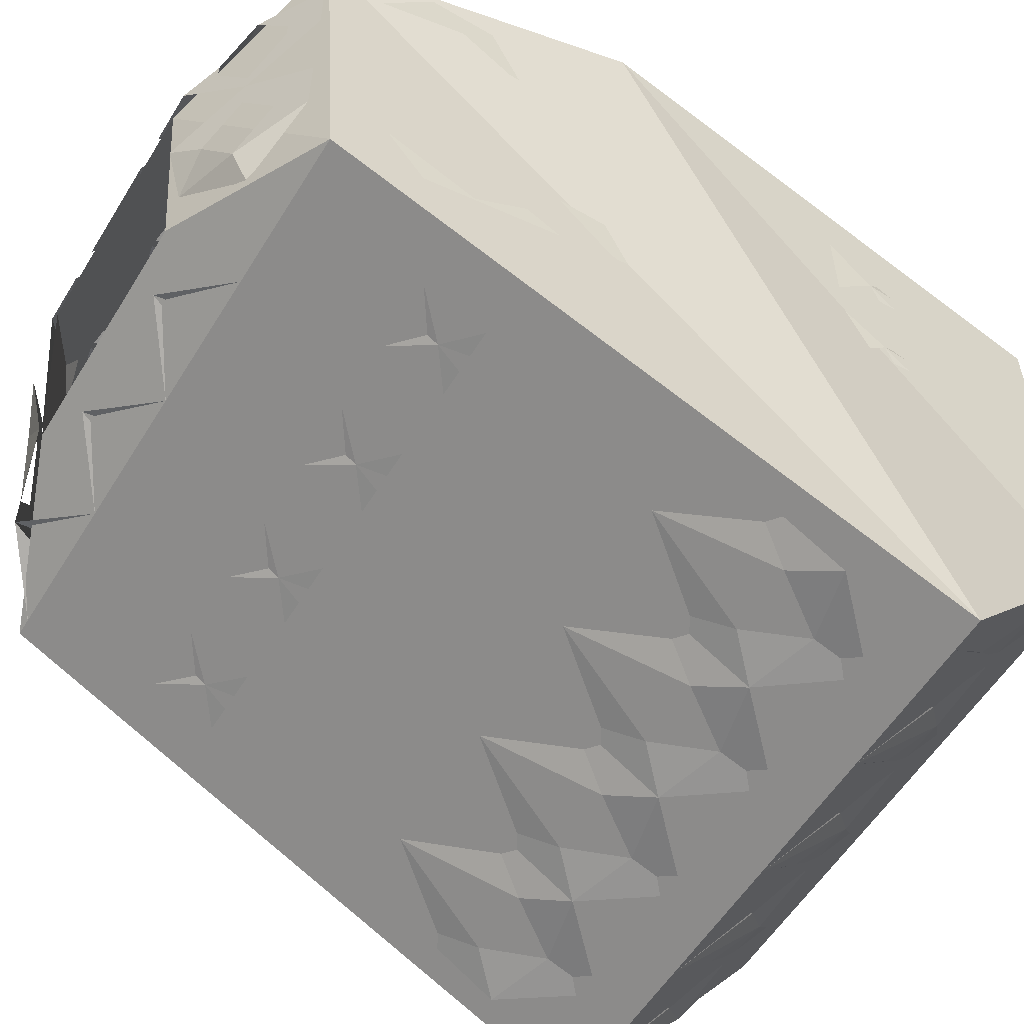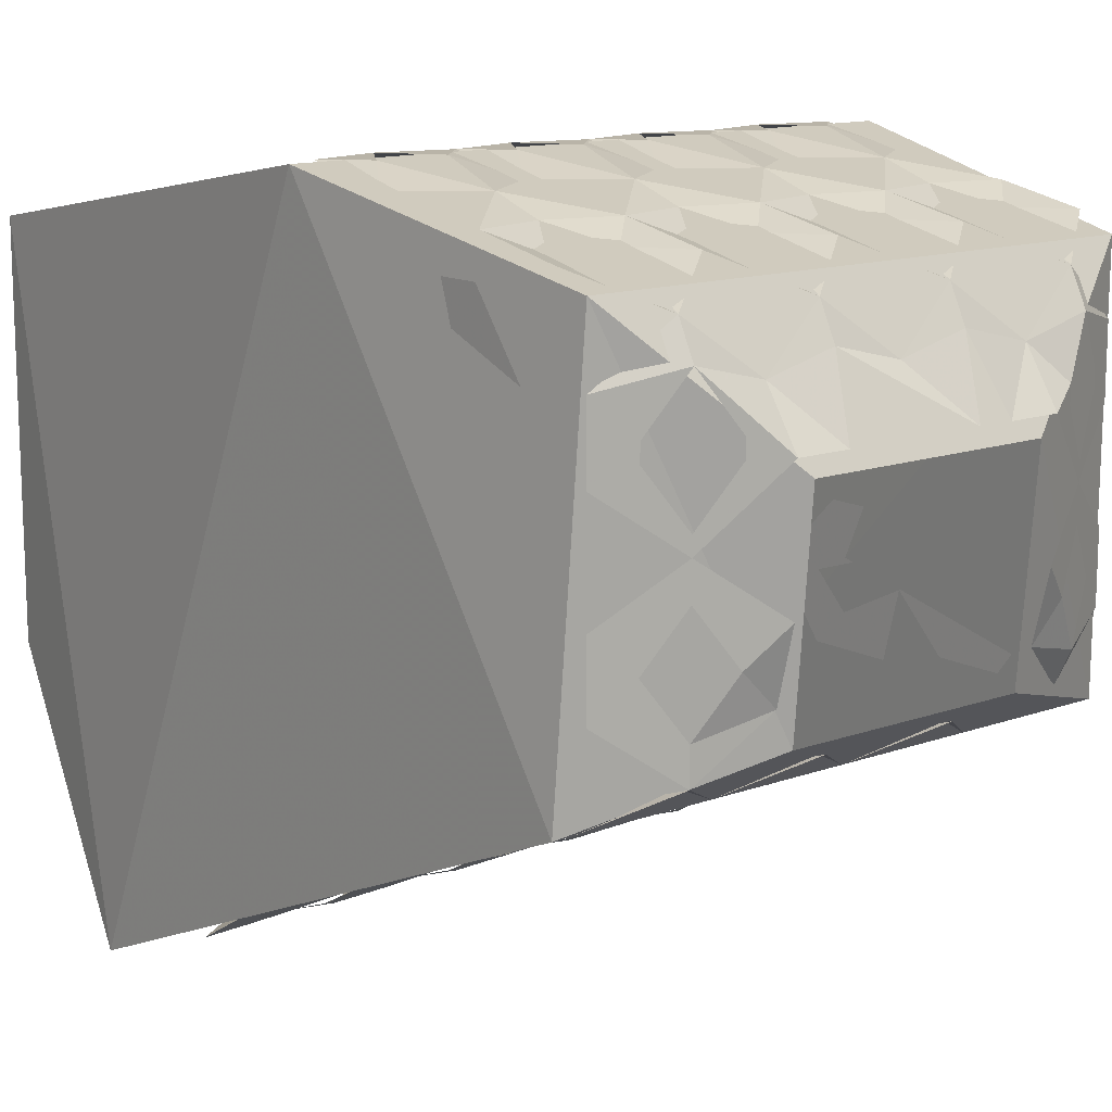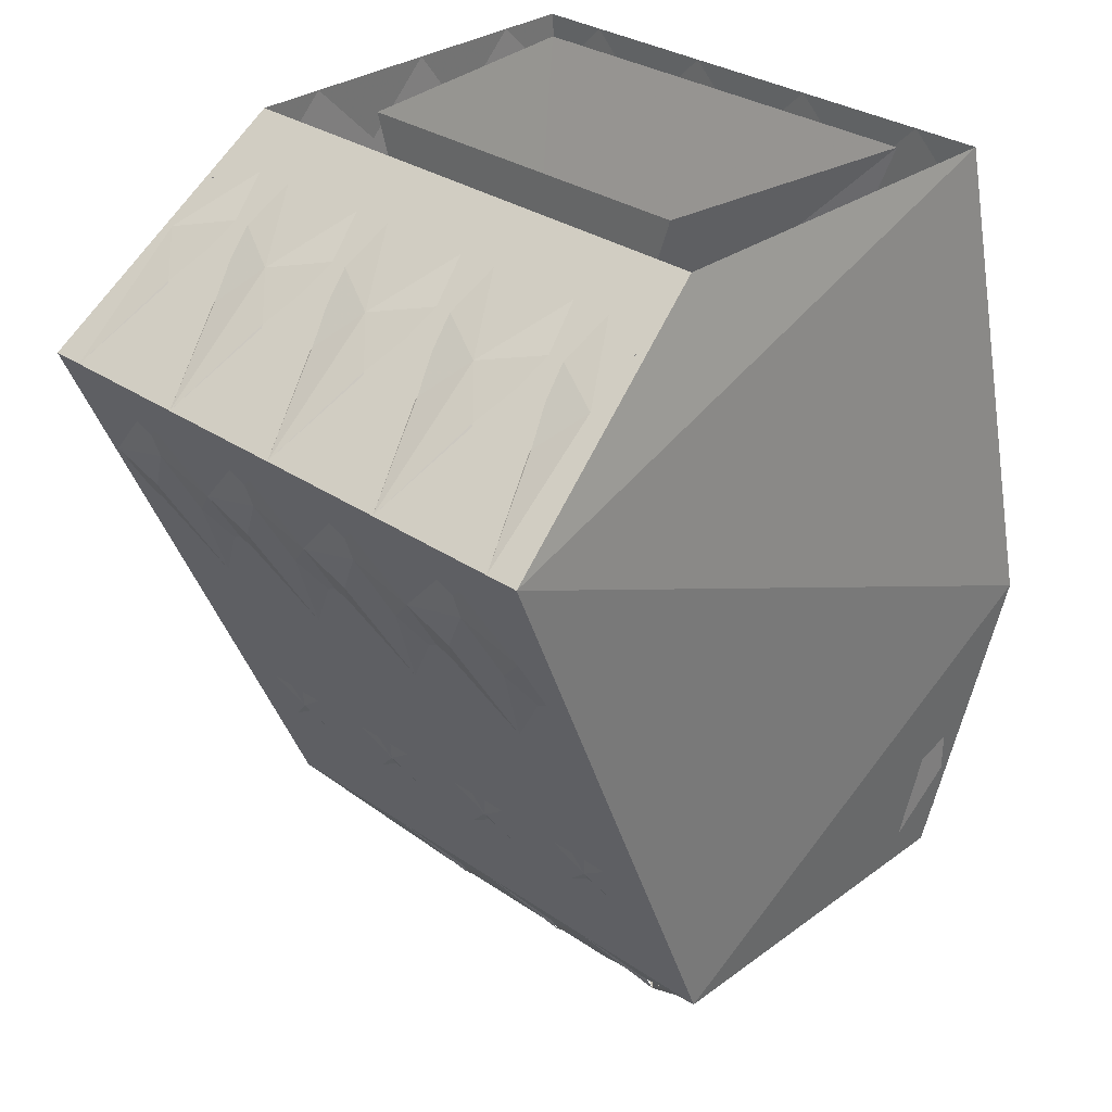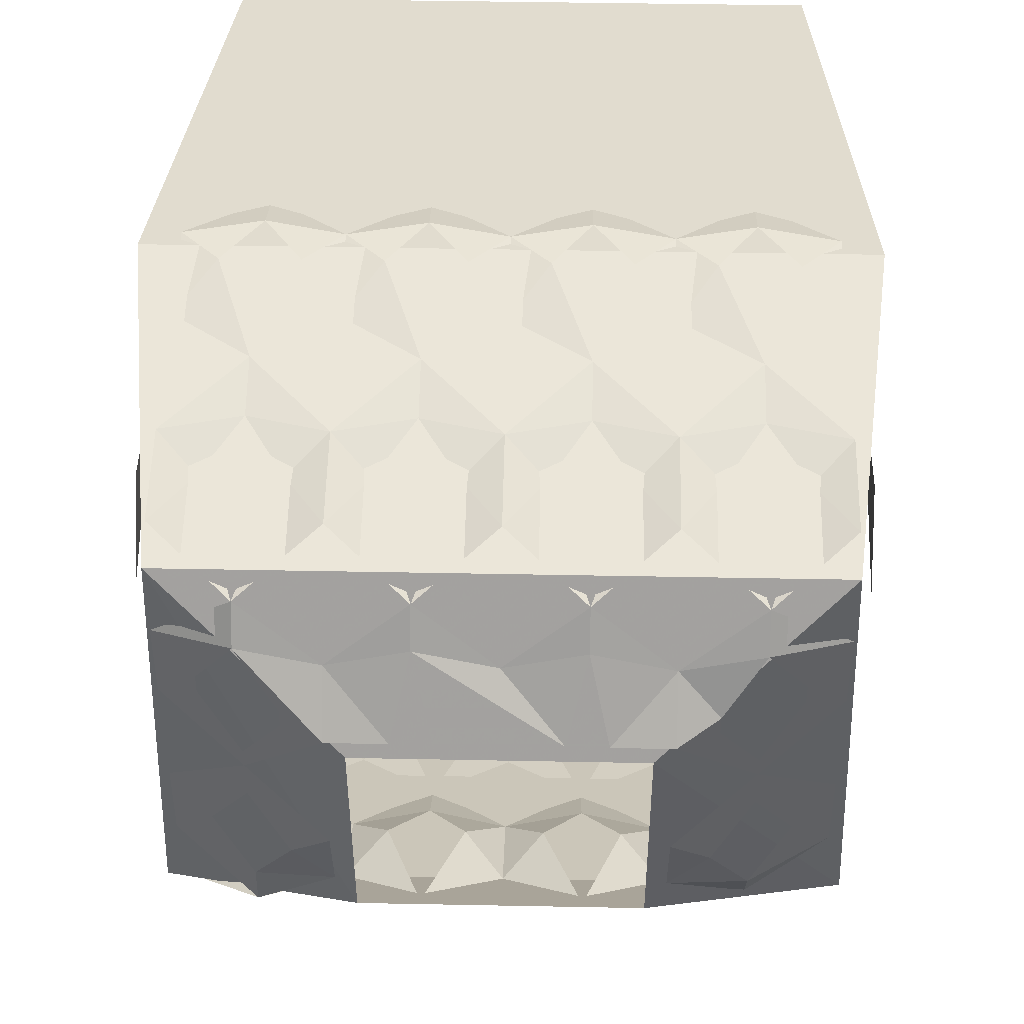
<metadata>
{"format":"obj","ext":"obj","renderer":"f3d","projection":"perspective","resolution":1024,"background":"white","views":[{"elev":-56.6,"azim":58.6,"up":"+Z"},{"elev":13.3,"azim":-39.3,"up":"+Z"},{"elev":30.7,"azim":-135.6,"up":"+Y"},{"elev":44.1,"azim":1.3,"up":"+Z"}]}
</metadata>
<code>
o unused/300
v 12 -123 5
v 9 -123 -8
v 12 -114 -8
v 14 -114 8
v -10 -123 5
v -12 -114 8
v -7 -123 -8
v -10 -114 -8
v 19 -143 16
v 19 -125 -26
v 17 -114 -12
v 17 -114 11
v 1 -143 16
v 1 -161 12
v 17 -161 12
v 18 -160 -11
v 1 -125 -26
v 1 -114 -12
v -15 -114 -12
v -17 -125 -26
v -15 -114 11
v -17 -143 16
v 1 -114 11
v -15 -161 12
v -6 -165 4
v 8 -165 4
v 1 -160 -11
v -16 -160 -11
v 8 -164 -8
v -6 -164 -8
v 1 -131 -24
v 5 -127 -25
v 5 -130 -24
v 3 -133 -23
v 1 -136 -21
v -1 -133 -23
v -3 -130 -24
v -3 -127 -25
v -7 -131 -24
v -5 -133 -23
v -7 -136 -21
v -9 -133 -23
v -11 -130 -24
v -11 -127 -25
v -15 -131 -24
v -13 -133 -23
v -15 -136 -21
v -11 -139 -20
v 9 -131 -24
v 7 -133 -23
v 9 -136 -21
v 5 -139 -20
v 13 -127 -25
v 13 -130 -24
v 11 -133 -23
v 13 -139 -20
v 17 -131 -24
v 15 -133 -23
v 17 -136 -21
v -3 -139 -20
v 1 -155 -13
v 5 -151 -15
v 5 -154 -13
v 3 -157 -11
v -1 -157 -11
v -3 -154 -13
v -3 -151 -15
v -7 -155 -13
v -5 -157 -11
v -7 -160 -11
v -9 -157 -11
v -11 -154 -13
v -11 -151 -15
v -15 -155 -13
v -13 -157 -11
v -15 -160 -11
v -11 -163 -9
v 9 -155 -13
v 7 -157 -11
v 9 -160 -11
v 5 -163 -9
v 13 -151 -15
v 13 -154 -13
v 11 -157 -11
v 13 -162 -9
v 17 -155 -13
v 15 -157 -11
v 17 -160 -11
v -3 -163 -9
v 1 -143 -18
v 5 -142 -18
v 3 -145 -17
v 1 -148 -16
v -1 -145 -17
v -3 -142 -18
v -7 -143 -18
v -5 -145 -17
v -7 -148 -16
v -9 -145 -17
v -11 -142 -18
v -15 -143 -18
v -13 -145 -17
v -15 -148 -16
v 9 -143 -18
v 7 -145 -17
v 9 -148 -16
v 13 -142 -18
v 11 -145 -17
v 17 -143 -18
v 15 -145 -17
v 17 -148 -16
v 1 -119 -19
v 5 -115 -13
v 5 -118 -17
v 3 -121 -21
v -1 -121 -21
v -3 -118 -17
v -3 -115 -13
v -7 -119 -19
v -5 -121 -21
v -7 -125 -26
v -9 -121 -21
v -11 -118 -17
v -11 -115 -13
v -15 -119 -19
v -13 -121 -21
v -15 -125 -26
v 9 -119 -19
v 7 -121 -21
v 9 -125 -26
v 13 -115 -13
v 13 -118 -17
v 11 -121 -21
v 17 -119 -19
v 15 -121 -21
v 17 -125 -26
v 17 -118 -4
v 17 -114 0
v 17 -117 0
v 17 -120 -2
v 17 -123 -4
v 17 -120 -7
v 17 -117 -8
v 17 -114 -8
v 17 -118 -12
v 17 -120 -10
v 17 -123 -12
v 17 -120 -15
v 17 -117 -16
v 17 -118 3
v 17 -120 2
v 17 -123 3
v 18 -126 0
v 17 -114 7
v 17 -117 7
v 17 -120 5
v 18 -126 7
v 17 -118 11
v 17 -120 9
v 17 -123 11
v 18 -126 -8
v 18 -130 -4
v 18 -129 0
v 18 -132 -2
v 18 -135 -4
v 18 -132 -7
v 18 -129 -8
v 18 -130 -12
v 18 -132 -10
v 18 -135 -12
v 18 -132 -15
v 18 -129 -16
v 18 -126 -16
v 18 -130 -20
v 18 -132 -18
v 18 -135 -20
v 18 -138 -16
v 18 -130 3
v 18 -132 2
v 18 -135 3
v 18 -138 0
v 18 -129 7
v 18 -132 5
v 18 -138 7
v 18 -130 11
v 18 -132 9
v 18 -135 11
v 18 -138 -8
v -15 -117 0
v -15 -114 0
v -15 -118 -4
v -15 -120 -2
v -15 -123 -4
v -16 -126 0
v -15 -118 3
v -15 -120 2
v -15 -123 3
v -15 -120 5
v -15 -117 7
v -15 -114 7
v -15 -118 11
v -15 -120 9
v -15 -123 11
v -16 -126 7
v -15 -117 -8
v -15 -114 -8
v -15 -118 -12
v -15 -120 -10
v -15 -123 -12
v -16 -126 -8
v -15 -120 -7
v -16 -129 0
v -16 -130 -4
v -16 -132 -2
v -16 -135 -4
v -16 -138 0
v -16 -130 3
v -16 -132 2
v -16 -135 3
v -16 -132 5
v -16 -129 7
v -16 -130 11
v -16 -132 9
v -16 -135 11
v -16 -138 7
v -16 -129 -8
v -16 -130 -12
v -16 -132 -10
v -16 -135 -12
v -16 -138 -8
v -16 -132 -7
v 5 -129 13
v 5 -126 13
v 1 -130 13
v 3 -132 14
v 1 -135 14
v 5 -138 15
v 9 -130 13
v 7 -132 14
v 9 -135 14
v 11 -132 14
v 13 -129 13
v 13 -126 13
v 17 -130 13
v 15 -132 14
v 17 -135 14
v 13 -138 15
v -11 -129 13
v -11 -126 13
v -15 -130 13
v -13 -132 14
v -15 -135 14
v -11 -138 15
v -7 -130 13
v -9 -132 14
v -7 -135 14
v -5 -132 14
v -3 -129 13
v -3 -126 13
v -1 -132 14
v -3 -138 15
v 5 -153 14
v 5 -150 15
v 1 -154 14
v 3 -156 13
v 1 -159 13
v 5 -162 11
v 9 -154 14
v 7 -156 13
v 9 -159 13
v 11 -156 13
v 13 -153 14
v 13 -150 15
v 17 -154 14
v 15 -156 13
v 17 -159 13
v 13 -162 11
v -11 -153 14
v -11 -150 15
v -15 -154 14
v -13 -156 13
v -15 -159 13
v -11 -162 11
v -7 -154 14
v -9 -156 13
v -7 -159 13
v -5 -156 13
v -3 -153 14
v -3 -150 15
v -1 -156 13
v -3 -162 11
v 5 -141 16
v 1 -142 16
v 3 -144 16
v 1 -147 15
v 9 -142 16
v 7 -144 16
v 9 -147 15
v 11 -144 16
v 13 -141 16
v 17 -142 16
v 15 -144 16
v 17 -147 15
v -11 -141 16
v -15 -142 16
v -13 -144 16
v -15 -147 15
v -7 -142 16
v -9 -144 16
v -7 -147 15
v -5 -144 16
v -3 -141 16
v -1 -144 16
v 5 -117 11
v 5 -114 11
v 1 -118 11
v 3 -120 11
v 1 -123 12
v 9 -118 11
v 7 -120 11
v 9 -123 12
v 11 -120 11
v 13 -117 11
v 13 -114 11
v 15 -120 11
v 17 -123 12
v -11 -117 11
v -11 -114 11
v -13 -120 11
v -15 -123 12
v -7 -118 11
v -9 -120 11
v -7 -123 12
v -5 -120 11
v -3 -117 11
v -3 -114 11
v -1 -120 11
v 1 -163 8
v 4 -165 5
v 5 -163 9
v 9 -163 8
v 6 -165 5
v 9 -165 5
v 11 -164 6
v 13 -163 9
v 17 -161 8
v 17 -161 4
v 15 -162 6
v 15 -162 5
v 13 -163 2
v 13 -163 1
v 11 -164 5
v -15 -161 8
v -15 -161 4
v -11 -163 9
v -7 -163 8
v -7 -165 5
v -4 -165 5
v -3 -163 9
v -2 -165 5
v -13 -162 6
v -13 -162 5
v -11 -163 2
v -11 -163 1
v -9 -164 5
v -9 -164 6
v -15 -161 -6
v -11 -163 -7
v -13 -162 -4
v -15 -161 -2
v -11 -163 -1
v -7 -165 -2
v -9 -164 -4
v -7 -164 -6
v 13 -163 -7
v 17 -161 -6
v 15 -162 -4
v 17 -161 -2
v 13 -163 -1
v 9 -165 -2
v 11 -164 -4
v 9 -164 -6
v 18 -141 13
v 18 -141 9
v 18 -142 5
v 18 -144 7
v 18 -147 5
v 18 -147 8
v 18 -143 11
v 18 -146 13
v 18 -141 -12
v 18 -141 -8
v 18 -143 -10
v 18 -146 -12
v 18 -147 -8
v -16 -141 9
v -16 -141 13
v -16 -142 5
v -16 -144 7
v -16 -147 5
v -16 -146 13
v -16 -143 11
v -16 -147 8
v -16 -141 -8
v -16 -141 -12
v -16 -143 -10
v -16 -146 -12
v -16 -147 -8
v 18 -151 12
v 18 -150 8
v 18 -153 10
v 18 -155 12
v 18 -158 8
v 18 -150 -11
v 18 -149 -7
v 18 -152 -9
v 18 -154 -11
v 18 -157 -7
v -16 -150 8
v -16 -151 12
v -16 -153 10
v -16 -155 12
v -16 -158 8
v -16 -149 -7
v -16 -150 -11
v -16 -152 -9
v -16 -154 -11
v -16 -157 -7
v 18 -142 -4
v 18 -144 -7
v 18 -147 -4
v -16 -142 -4
v -16 -144 -7
v -16 -147 -4
v 17 -123 -20
v 17 -120 -18
v -15 -120 -15
v -16 -126 -16
v -15 -117 -16
v -15 -120 -18
v -15 -123 -20
v -16 -129 -16
v -16 -130 -20
v -16 -132 -18
v -16 -135 -20
v -16 -138 -16
v -16 -132 -15
f 1 2 3
f 1 3 4
f 1 4 5
f 5 4 6
f 5 6 7
f 7 6 8
f 7 8 2
f 2 8 3
f 9 10 11
f 9 11 12
f 9 12 13
f 9 13 14
f 9 14 15
f 9 15 10
f 9 10 11
f 9 11 12
f 9 12 13
f 9 13 14
f 9 14 15
f 9 15 10
f 10 15 16
f 10 16 17
f 10 17 18
f 10 18 11
f 18 10 17
f 18 17 19
f 19 17 20
f 19 20 21
f 21 20 22
f 21 22 23
f 23 22 13
f 23 13 12
f 13 23 22
f 13 22 24
f 13 24 14
f 14 24 25
f 14 25 15
f 15 25 26
f 15 26 16
f 15 16 10
f 10 16 17
f 17 16 27
f 17 27 20
f 17 20 19
f 17 19 18
f 28 27 29
f 28 29 30
f 28 30 24
f 28 24 22
f 28 22 20
f 28 20 27
f 28 27 29
f 28 29 30
f 28 30 24
f 28 24 22
f 28 22 20
f 28 20 27
f 27 20 17
f 27 17 16
f 27 16 29
f 29 16 26
f 26 16 15
f 26 15 25
f 25 15 14
f 25 14 24
f 25 24 30
f 20 22 21
f 20 21 19
f 24 30 25
f 16 26 29
f 16 29 27
f 10 18 11
f 13 12 23
f 22 23 21
f 24 14 13
f 24 13 22
f 31 32 33
f 31 33 34
f 31 34 35
f 31 35 36
f 31 36 37
f 31 37 38
f 38 37 39
f 39 37 40
f 39 40 41
f 39 41 42
f 39 42 43
f 39 43 44
f 44 43 45
f 45 43 46
f 45 46 47
f 47 46 48
f 32 49 33
f 33 49 50
f 50 49 51
f 50 51 52
f 52 35 34
f 49 53 54
f 49 54 55
f 49 55 51
f 51 55 56
f 53 57 54
f 54 57 58
f 58 57 59
f 58 59 56
f 48 42 41
f 60 36 35
f 60 41 40
f 61 62 63
f 61 63 64
f 61 64 27
f 61 27 65
f 61 65 66
f 61 66 67
f 67 66 68
f 68 66 69
f 68 69 70
f 68 70 71
f 68 71 72
f 68 72 73
f 73 72 74
f 74 72 75
f 74 75 76
f 76 75 77
f 62 78 63
f 63 78 79
f 79 78 80
f 79 80 81
f 81 27 64
f 78 82 83
f 78 83 84
f 78 84 80
f 80 84 85
f 82 86 83
f 83 86 87
f 87 86 88
f 87 88 85
f 77 71 70
f 89 65 27
f 89 70 69
f 90 52 91
f 90 91 92
f 90 92 93
f 90 93 94
f 90 94 95
f 90 95 60
f 60 95 96
f 96 95 97
f 96 97 98
f 96 98 99
f 96 99 100
f 96 100 48
f 48 100 101
f 101 100 102
f 101 102 103
f 103 102 73
f 52 104 91
f 91 104 105
f 105 104 106
f 105 106 62
f 62 93 92
f 104 56 107
f 104 107 108
f 104 108 106
f 106 108 82
f 56 109 107
f 107 109 110
f 110 109 111
f 110 111 82
f 73 99 98
f 67 94 93
f 67 98 97
f 112 113 114
f 112 114 115
f 112 115 17
f 112 17 116
f 112 116 117
f 112 117 118
f 118 117 119
f 119 117 120
f 119 120 121
f 119 121 122
f 119 122 123
f 119 123 124
f 124 123 125
f 125 123 126
f 125 126 127
f 127 126 44
f 113 128 114
f 114 128 129
f 129 128 130
f 129 130 32
f 32 17 115
f 128 131 132
f 128 132 133
f 128 133 130
f 130 133 53
f 131 134 132
f 132 134 135
f 135 134 136
f 135 136 53
f 44 122 121
f 38 116 17
f 38 121 120
f 137 138 139
f 137 139 140
f 137 140 141
f 137 141 142
f 137 142 143
f 137 143 144
f 144 143 145
f 145 143 146
f 145 146 147
f 145 147 148
f 145 148 149
f 138 150 139
f 139 150 151
f 151 150 152
f 151 152 153
f 153 141 140
f 150 154 155
f 150 155 156
f 150 156 152
f 152 156 157
f 154 158 155
f 155 158 159
f 159 158 160
f 159 160 157
f 161 142 141
f 161 147 146
f 162 153 163
f 162 163 164
f 162 164 165
f 162 165 166
f 162 166 167
f 162 167 161
f 161 167 168
f 168 167 169
f 168 169 170
f 168 170 171
f 168 171 172
f 168 172 173
f 173 172 174
f 174 172 175
f 174 175 176
f 176 175 177
f 153 178 163
f 163 178 179
f 179 178 180
f 179 180 181
f 181 165 164
f 178 157 182
f 178 182 183
f 178 183 180
f 180 183 184
f 157 185 182
f 182 185 186
f 186 185 187
f 186 187 184
f 188 166 165
f 188 170 169
f 189 190 191
f 189 191 192
f 192 191 193
f 192 193 194
f 189 195 190
f 195 189 196
f 195 196 197
f 195 197 198
f 195 198 199
f 195 199 200
f 200 199 201
f 201 199 202
f 201 202 203
f 203 202 204
f 197 196 194
f 198 197 204
f 205 206 207
f 205 207 208
f 208 207 209
f 208 209 210
f 205 191 206
f 191 205 211
f 191 211 193
f 193 211 210
f 212 194 213
f 212 213 214
f 214 213 215
f 214 215 216
f 212 217 194
f 217 212 218
f 217 218 219
f 217 219 220
f 217 220 221
f 217 221 204
f 204 221 222
f 222 221 223
f 222 223 224
f 224 223 225
f 219 218 216
f 220 219 225
f 226 210 227
f 226 227 228
f 228 227 229
f 228 229 230
f 226 213 210
f 213 226 231
f 213 231 215
f 215 231 230
f 232 233 234
f 232 234 235
f 235 234 236
f 235 236 237
f 232 238 233
f 238 232 239
f 238 239 240
f 238 240 241
f 238 241 242
f 238 242 243
f 243 242 244
f 244 242 245
f 244 245 246
f 246 245 247
f 240 239 237
f 241 240 247
f 248 249 250
f 248 250 251
f 251 250 252
f 251 252 253
f 248 254 249
f 254 248 255
f 254 255 256
f 254 256 257
f 254 257 258
f 254 258 259
f 259 258 234
f 234 258 260
f 234 260 236
f 236 260 261
f 256 255 253
f 257 256 261
f 262 263 264
f 262 264 265
f 265 264 266
f 265 266 267
f 262 268 263
f 268 262 269
f 268 269 270
f 268 270 271
f 268 271 272
f 268 272 273
f 273 272 274
f 274 272 275
f 274 275 276
f 276 275 277
f 270 269 267
f 271 270 277
f 278 279 280
f 278 280 281
f 281 280 282
f 281 282 283
f 278 284 279
f 284 278 285
f 284 285 286
f 284 286 287
f 284 287 288
f 284 288 289
f 289 288 264
f 264 288 290
f 264 290 266
f 266 290 291
f 286 285 283
f 287 286 291
f 292 237 293
f 292 293 294
f 294 293 295
f 294 295 263
f 292 296 237
f 296 292 297
f 296 297 298
f 296 298 299
f 296 299 300
f 296 300 247
f 247 300 301
f 301 300 302
f 301 302 303
f 303 302 273
f 298 297 263
f 299 298 273
f 304 253 305
f 304 305 306
f 306 305 307
f 306 307 279
f 304 308 253
f 308 304 309
f 308 309 310
f 308 310 311
f 308 311 312
f 308 312 261
f 261 312 293
f 293 312 313
f 293 313 295
f 295 313 289
f 310 309 279
f 311 310 289
f 314 315 316
f 314 316 317
f 317 316 318
f 317 318 233
f 314 319 315
f 319 314 320
f 319 320 321
f 319 321 322
f 319 322 323
f 319 323 324
f 324 323 158
f 158 323 325
f 158 325 326
f 326 325 243
f 321 320 233
f 322 321 243
f 327 328 201
f 327 201 329
f 329 201 330
f 329 330 249
f 327 331 328
f 331 327 332
f 331 332 333
f 331 333 334
f 331 334 335
f 331 335 336
f 336 335 316
f 316 335 337
f 316 337 318
f 318 337 259
f 333 332 249
f 334 333 259
f 338 339 340
f 338 340 267
f 267 340 341
f 341 340 342
f 341 342 343
f 341 343 344
f 341 344 345
f 341 345 277
f 277 345 346
f 346 345 347
f 347 345 348
f 347 348 349
f 347 349 350
f 347 350 351
f 351 350 343
f 343 350 352
f 343 352 344
f 353 354 355
f 353 355 283
f 283 355 356
f 356 355 357
f 356 357 358
f 356 358 359
f 356 359 291
f 291 359 338
f 338 359 339
f 339 359 360
f 355 354 361
f 361 354 362
f 362 354 363
f 363 354 364
f 363 364 357
f 363 357 365
f 365 357 366
f 366 357 355
f 367 77 368
f 367 368 369
f 367 369 370
f 370 369 371
f 370 371 364
f 364 371 372
f 372 371 373
f 372 373 374
f 374 373 368
f 374 368 77
f 375 85 376
f 375 376 377
f 377 376 378
f 377 378 379
f 379 378 351
f 379 351 380
f 379 380 381
f 381 380 382
f 381 382 375
f 375 382 85
f 184 383 384
f 184 384 385
f 385 384 386
f 385 386 387
f 388 389 390
f 390 389 383
f 383 389 384
f 391 188 392
f 391 392 393
f 391 393 394
f 394 393 395
f 396 397 225
f 396 225 398
f 396 398 399
f 399 398 400
f 401 402 403
f 402 401 397
f 402 397 396
f 404 230 405
f 404 405 406
f 406 405 407
f 406 407 408
f 388 409 410
f 410 409 411
f 411 409 412
f 411 412 413
f 414 395 415
f 414 415 416
f 414 416 417
f 417 416 418
f 419 420 403
f 420 419 421
f 420 421 422
f 422 421 423
f 424 408 425
f 424 425 426
f 426 425 427
f 426 427 428
f 188 429 392
f 392 429 430
f 430 429 431
f 404 432 230
f 432 404 433
f 432 433 434
f 173 148 147
f 173 435 436
f 177 171 170
f 209 437 438
f 437 209 207
f 437 207 439
f 440 441 438
f 442 438 443
f 442 443 444
f 444 443 445
f 444 445 446
f 442 227 438
f 227 442 447
f 227 447 229
f 229 447 446

</code>
